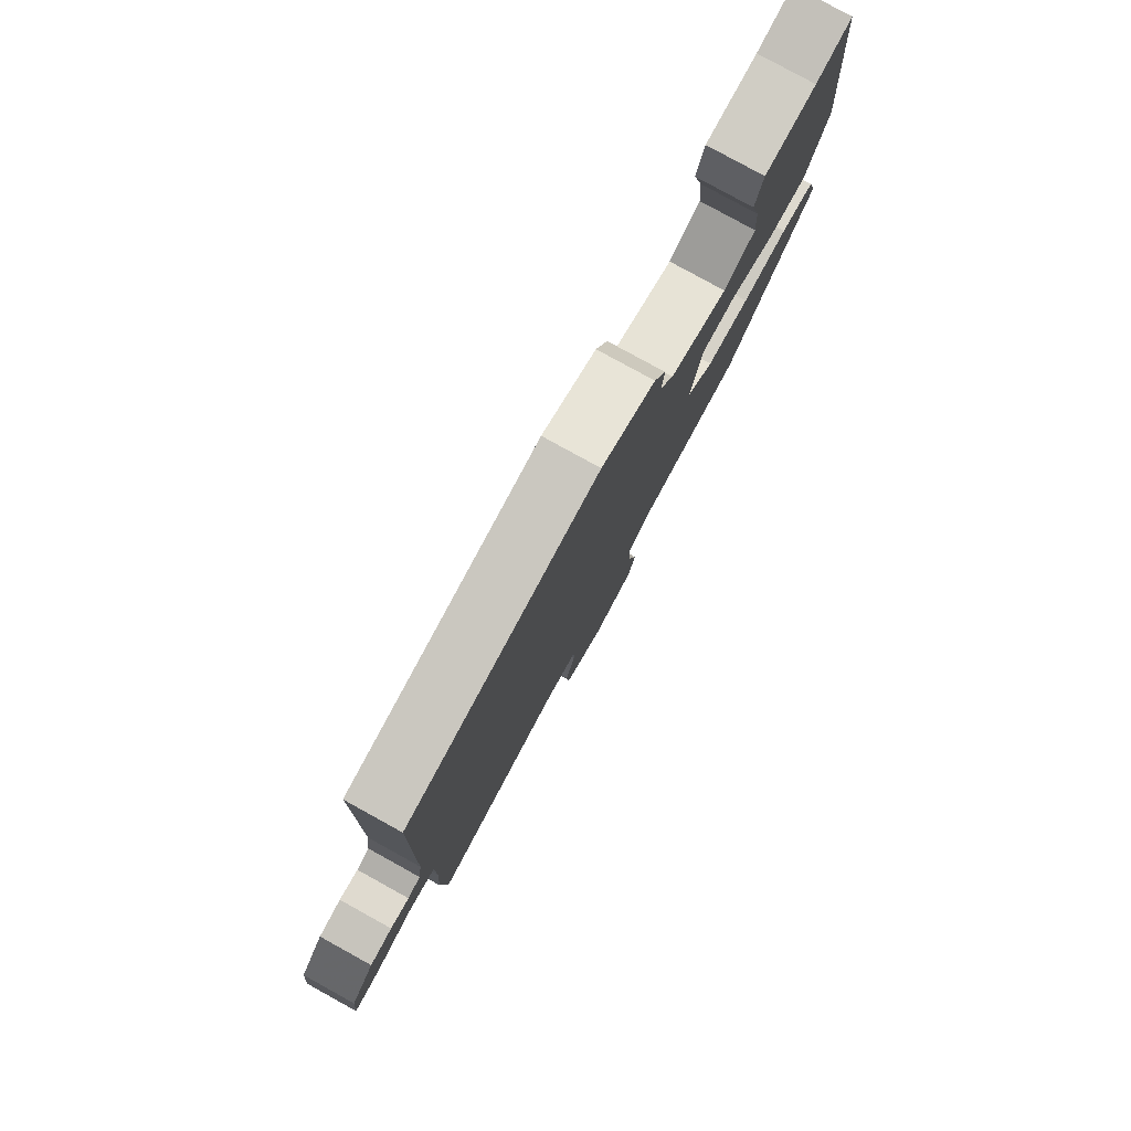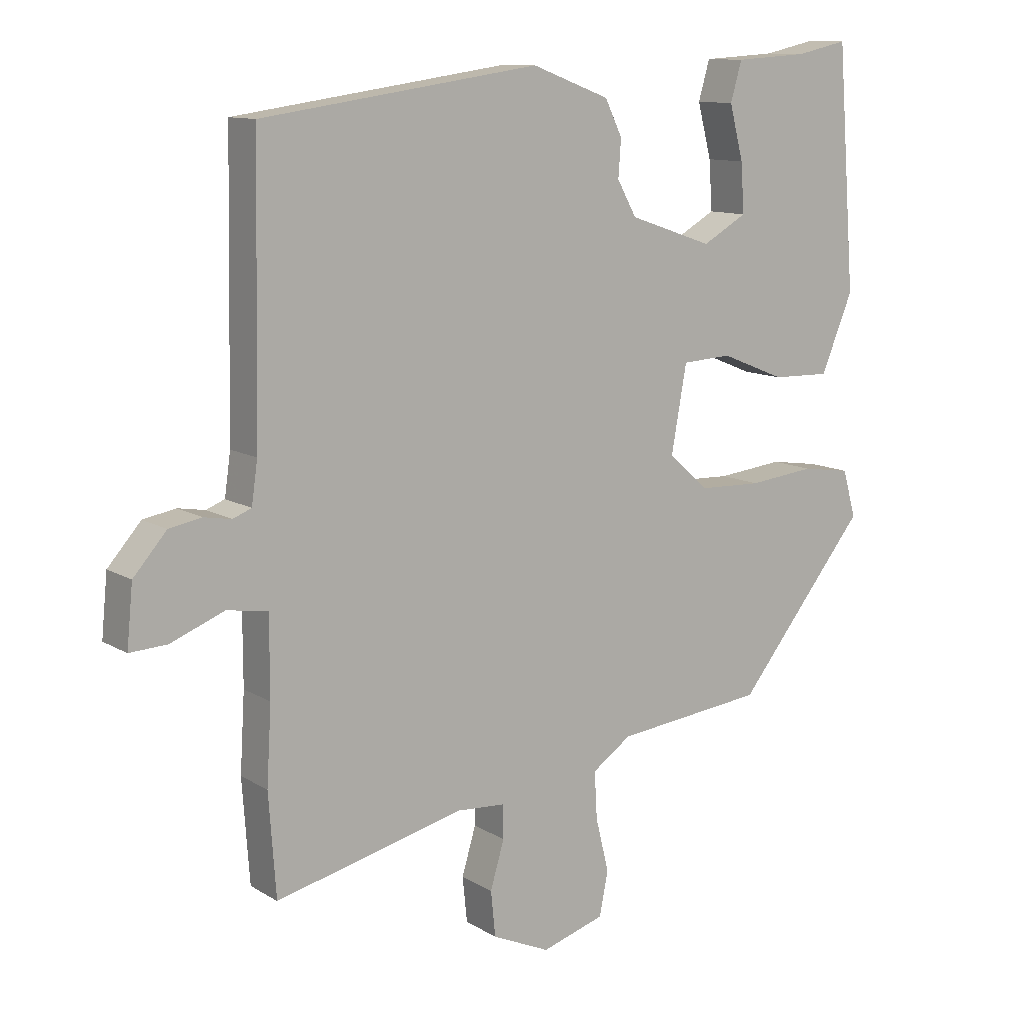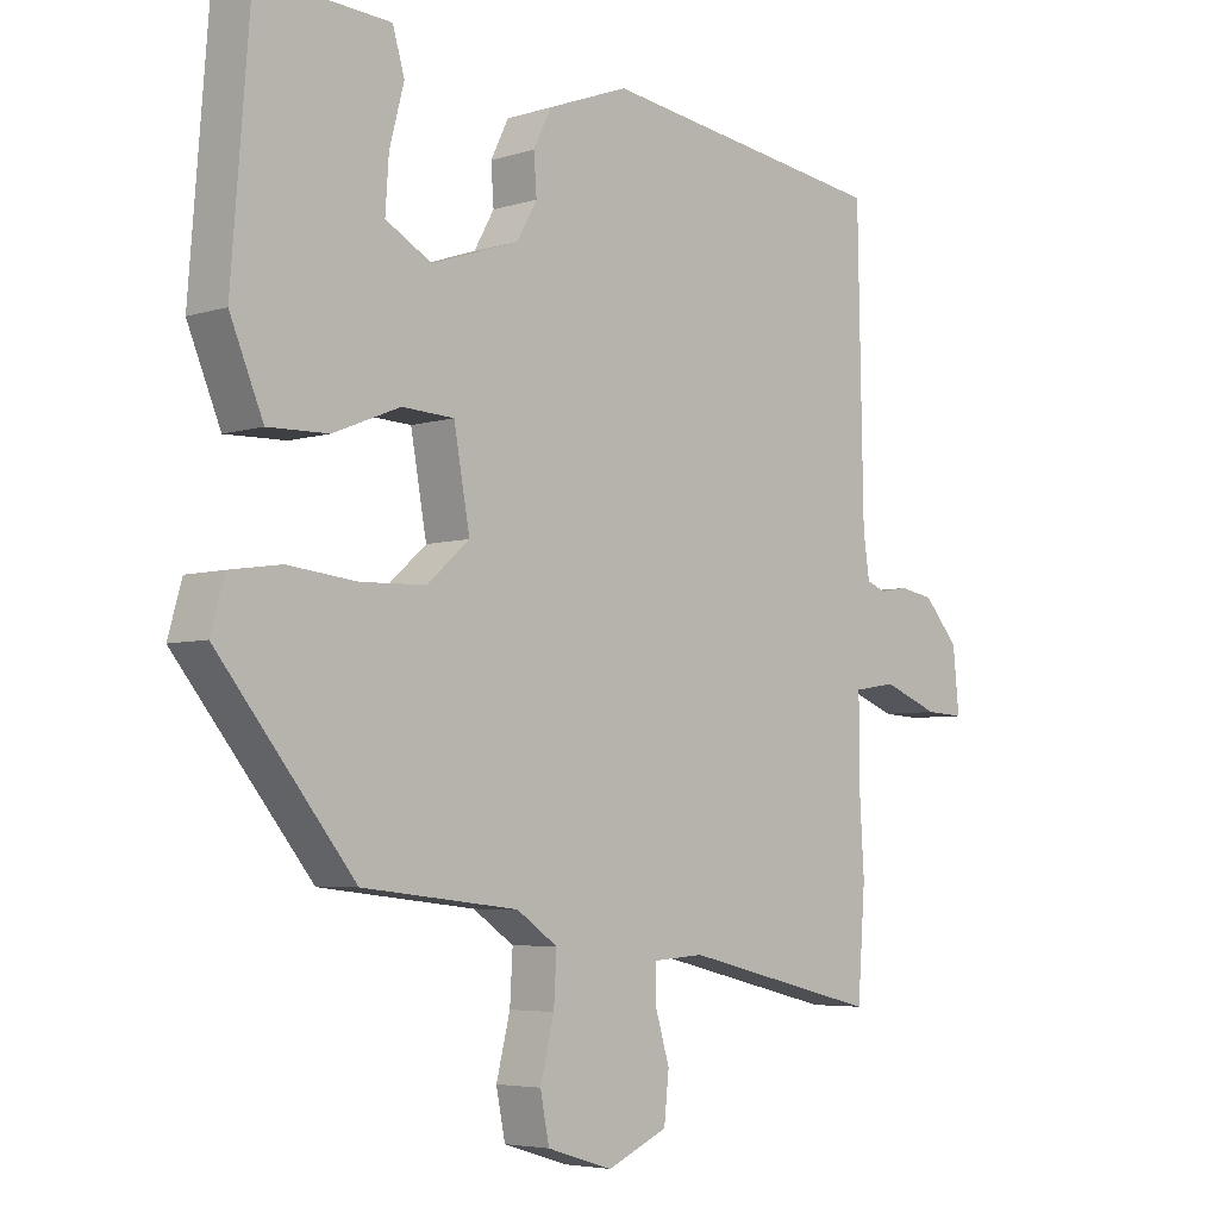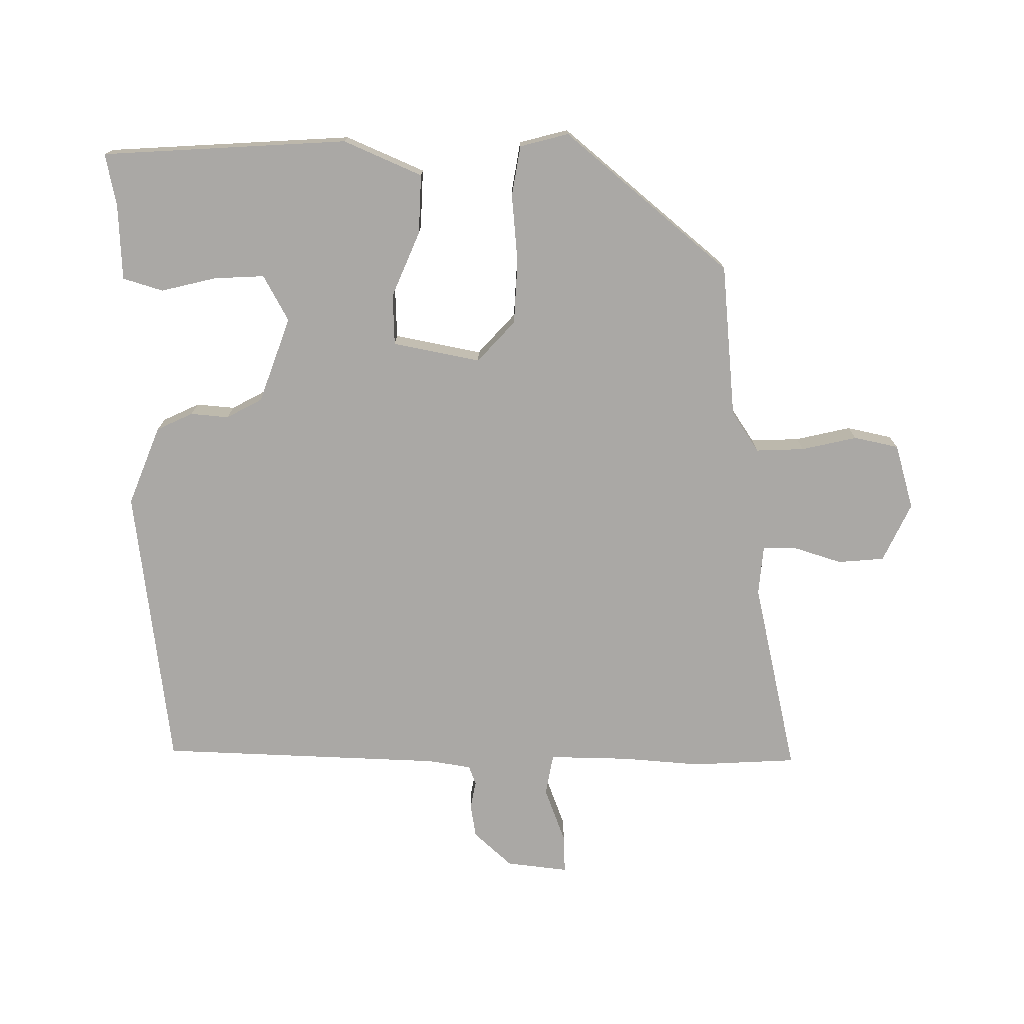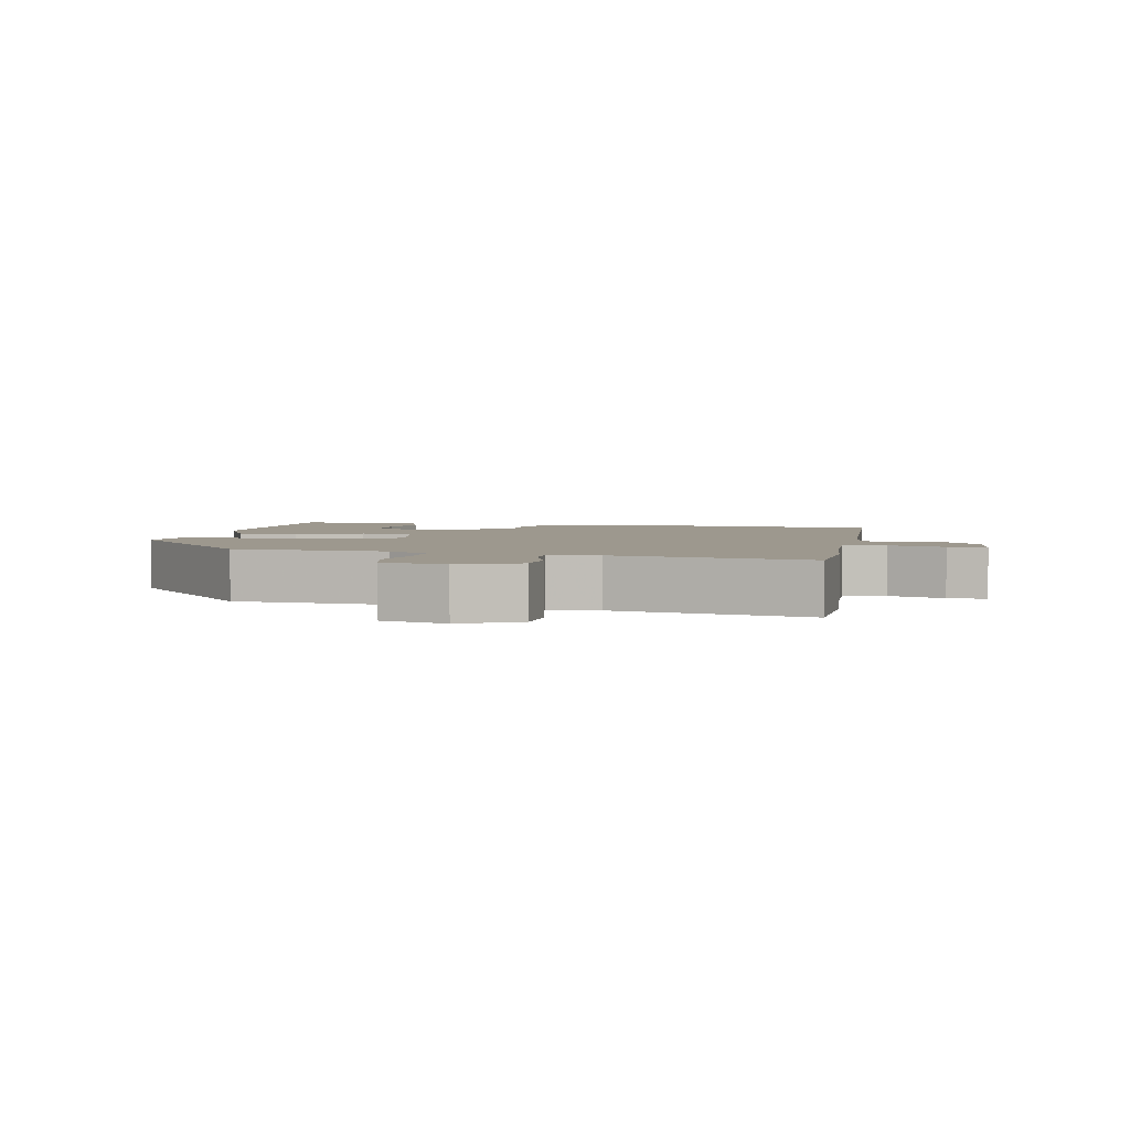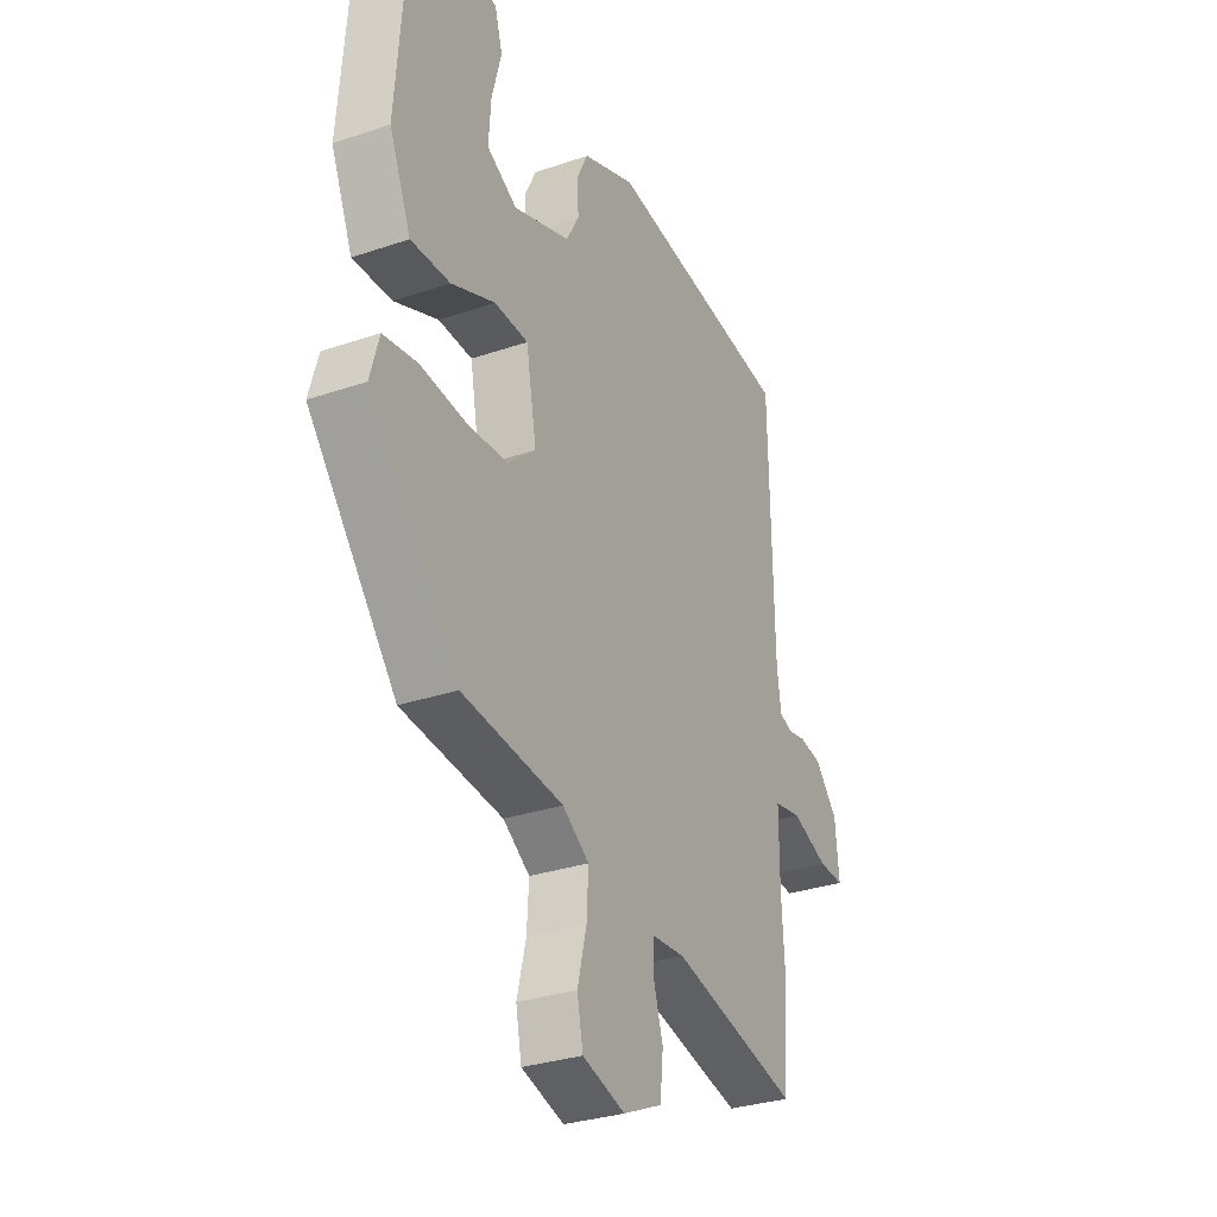
<metadata>
{"format":"obj","ext":"obj","renderer":"f3d","projection":"perspective","resolution":1024,"background":"white","views":[{"elev":79.9,"azim":-61.1,"up":"+Z"},{"elev":11.3,"azim":-35.1,"up":"+Z"},{"elev":-5.0,"azim":134.7,"up":"+Z"},{"elev":-75.1,"azim":88.6,"up":"+Y"},{"elev":3.2,"azim":-170.6,"up":"+Y"},{"elev":-30.5,"azim":116.3,"up":"+Z"}]}
</metadata>
<code>
v 0.305 0.07 -0.436
v 0.08 0.07 -0.461
v 0.021 0.07 -0.502
v 0.025 0.07 -0.573
v 0.045 0.07 -0.654
v 0.032 0.07 -0.72
v -0.063 0.07 -0.749
v -0.15 0.07 -0.71
v -0.157 0.07 -0.642
v -0.136 0.07 -0.571
v -0.137 0.07 -0.521
v -0.21 0.07 -0.516
v -0.494 0.07 -0.585
v -0.505 0.07 -0.432
v -0.498 0.07 -0.316
v -0.498 0.07 -0.198
v -0.559 0.07 -0.188
v -0.64 0.07 -0.22
v -0.696 0.07 -0.223
v -0.687 0.07 -0.132
v -0.637 0.07 -0.075
v -0.588 0.07 -0.066
v -0.547 0.07 -0.073
v -0.519 0.07 -0.062
v -0.51 0.07 0.001
v -0.502 0.07 0.418
v -0.085 0.07 0.478
v 0.032 0.07 0.434
v 0.058 0.07 0.381
v 0.054 0.07 0.325
v 0.083 0.07 0.273
v 0.209 0.07 0.23
v 0.276 0.07 0.268
v 0.271 0.07 0.342
v 0.25 0.07 0.423
v 0.267 0.07 0.482
v 0.378 0.07 0.489
v 0.455 0.07 0.506
v 0.483 0.07 0.145
v 0.435 0.07 0.029
v 0.348 0.07 0.031
v 0.251 0.07 0.07
v 0.176 0.07 0.066
v 0.153 0.07 -0.063
v 0.214 0.07 -0.117
v 0.308 0.07 -0.12
v 0.408 0.07 -0.109
v 0.482 0.07 -0.12
v 0.502 0.07 -0.191
v 0.305 0 -0.436
v 0.08 0 -0.461
v 0.021 0 -0.502
v 0.025 0 -0.573
v 0.045 0 -0.654
v 0.032 0 -0.72
v -0.063 0 -0.749
v -0.15 0 -0.71
v -0.157 0 -0.642
v -0.136 0 -0.571
v -0.137 0 -0.521
v -0.21 0 -0.516
v -0.494 0 -0.585
v -0.505 0 -0.432
v -0.498 0 -0.316
v -0.498 0 -0.198
v -0.559 0 -0.188
v -0.64 0 -0.22
v -0.696 0 -0.223
v -0.687 0 -0.132
v -0.637 0 -0.075
v -0.588 0 -0.066
v -0.547 0 -0.073
v -0.519 0 -0.062
v -0.51 0 0.001
v -0.502 0 0.418
v -0.085 0 0.478
v 0.032 0 0.434
v 0.058 0 0.381
v 0.054 0 0.325
v 0.083 0 0.273
v 0.209 0 0.23
v 0.276 0 0.268
v 0.271 0 0.342
v 0.25 0 0.423
v 0.267 0 0.482
v 0.378 0 0.489
v 0.455 0 0.506
v 0.483 0 0.145
v 0.435 0 0.029
v 0.348 0 0.031
v 0.251 0 0.07
v 0.176 0 0.066
v 0.153 0 -0.063
v 0.214 0 -0.117
v 0.308 0 -0.12
v 0.408 0 -0.109
v 0.482 0 -0.12
v 0.502 0 -0.191
f 46 47 48 49
f 45 46 49 1
f 44 45 1 2
f 43 44 2 3
f 39 40 41 42
f 37 38 39 42
f 34 35 36 37
f 33 34 37
f 33 37 42
f 32 33 42 43
f 27 28 29 30
f 25 26 27 30
f 24 25 30 31
f 20 21 22 23
f 20 23 24
f 17 18 19 20
f 16 17 20 24
f 12 13 14 15
f 11 12 15 16
f 7 8 9 10
f 7 10 11
f 4 5 6 7
f 3 4 7 11
f 24 31 32 43
f 16 24 43
f 3 11 16 43
f 98 97 96 95
f 50 98 95 94
f 51 50 94 93
f 52 51 93 92
f 91 90 89 88
f 91 88 87 86
f 86 85 84 83
f 86 83 82
f 91 86 82
f 92 91 82 81
f 79 78 77 76
f 79 76 75 74
f 80 79 74 73
f 72 71 70 69
f 73 72 69
f 69 68 67 66
f 73 69 66 65
f 64 63 62 61
f 65 64 61 60
f 59 58 57 56
f 60 59 56
f 56 55 54 53
f 60 56 53 52
f 92 81 80 73
f 92 73 65
f 92 65 60 52
f 1 50 51 2
f 2 51 52 3
f 3 52 53 4
f 4 53 54 5
f 5 54 55 6
f 6 55 56 7
f 7 56 57 8
f 8 57 58 9
f 9 58 59 10
f 10 59 60 11
f 11 60 61 12
f 12 61 62 13
f 13 62 63 14
f 14 63 64 15
f 15 64 65 16
f 16 65 66 17
f 17 66 67 18
f 18 67 68 19
f 19 68 69 20
f 20 69 70 21
f 21 70 71 22
f 22 71 72 23
f 23 72 73 24
f 24 73 74 25
f 25 74 75 26
f 26 75 76 27
f 27 76 77 28
f 28 77 78 29
f 29 78 79 30
f 30 79 80 31
f 31 80 81 32
f 32 81 82 33
f 33 82 83 34
f 34 83 84 35
f 35 84 85 36
f 36 85 86 37
f 37 86 87 38
f 38 87 88 39
f 39 88 89 40
f 40 89 90 41
f 41 90 91 42
f 42 91 92 43
f 43 92 93 44
f 44 93 94 45
f 45 94 95 46
f 46 95 96 47
f 47 96 97 48
f 48 97 98 49
f 49 98 50 1

</code>
